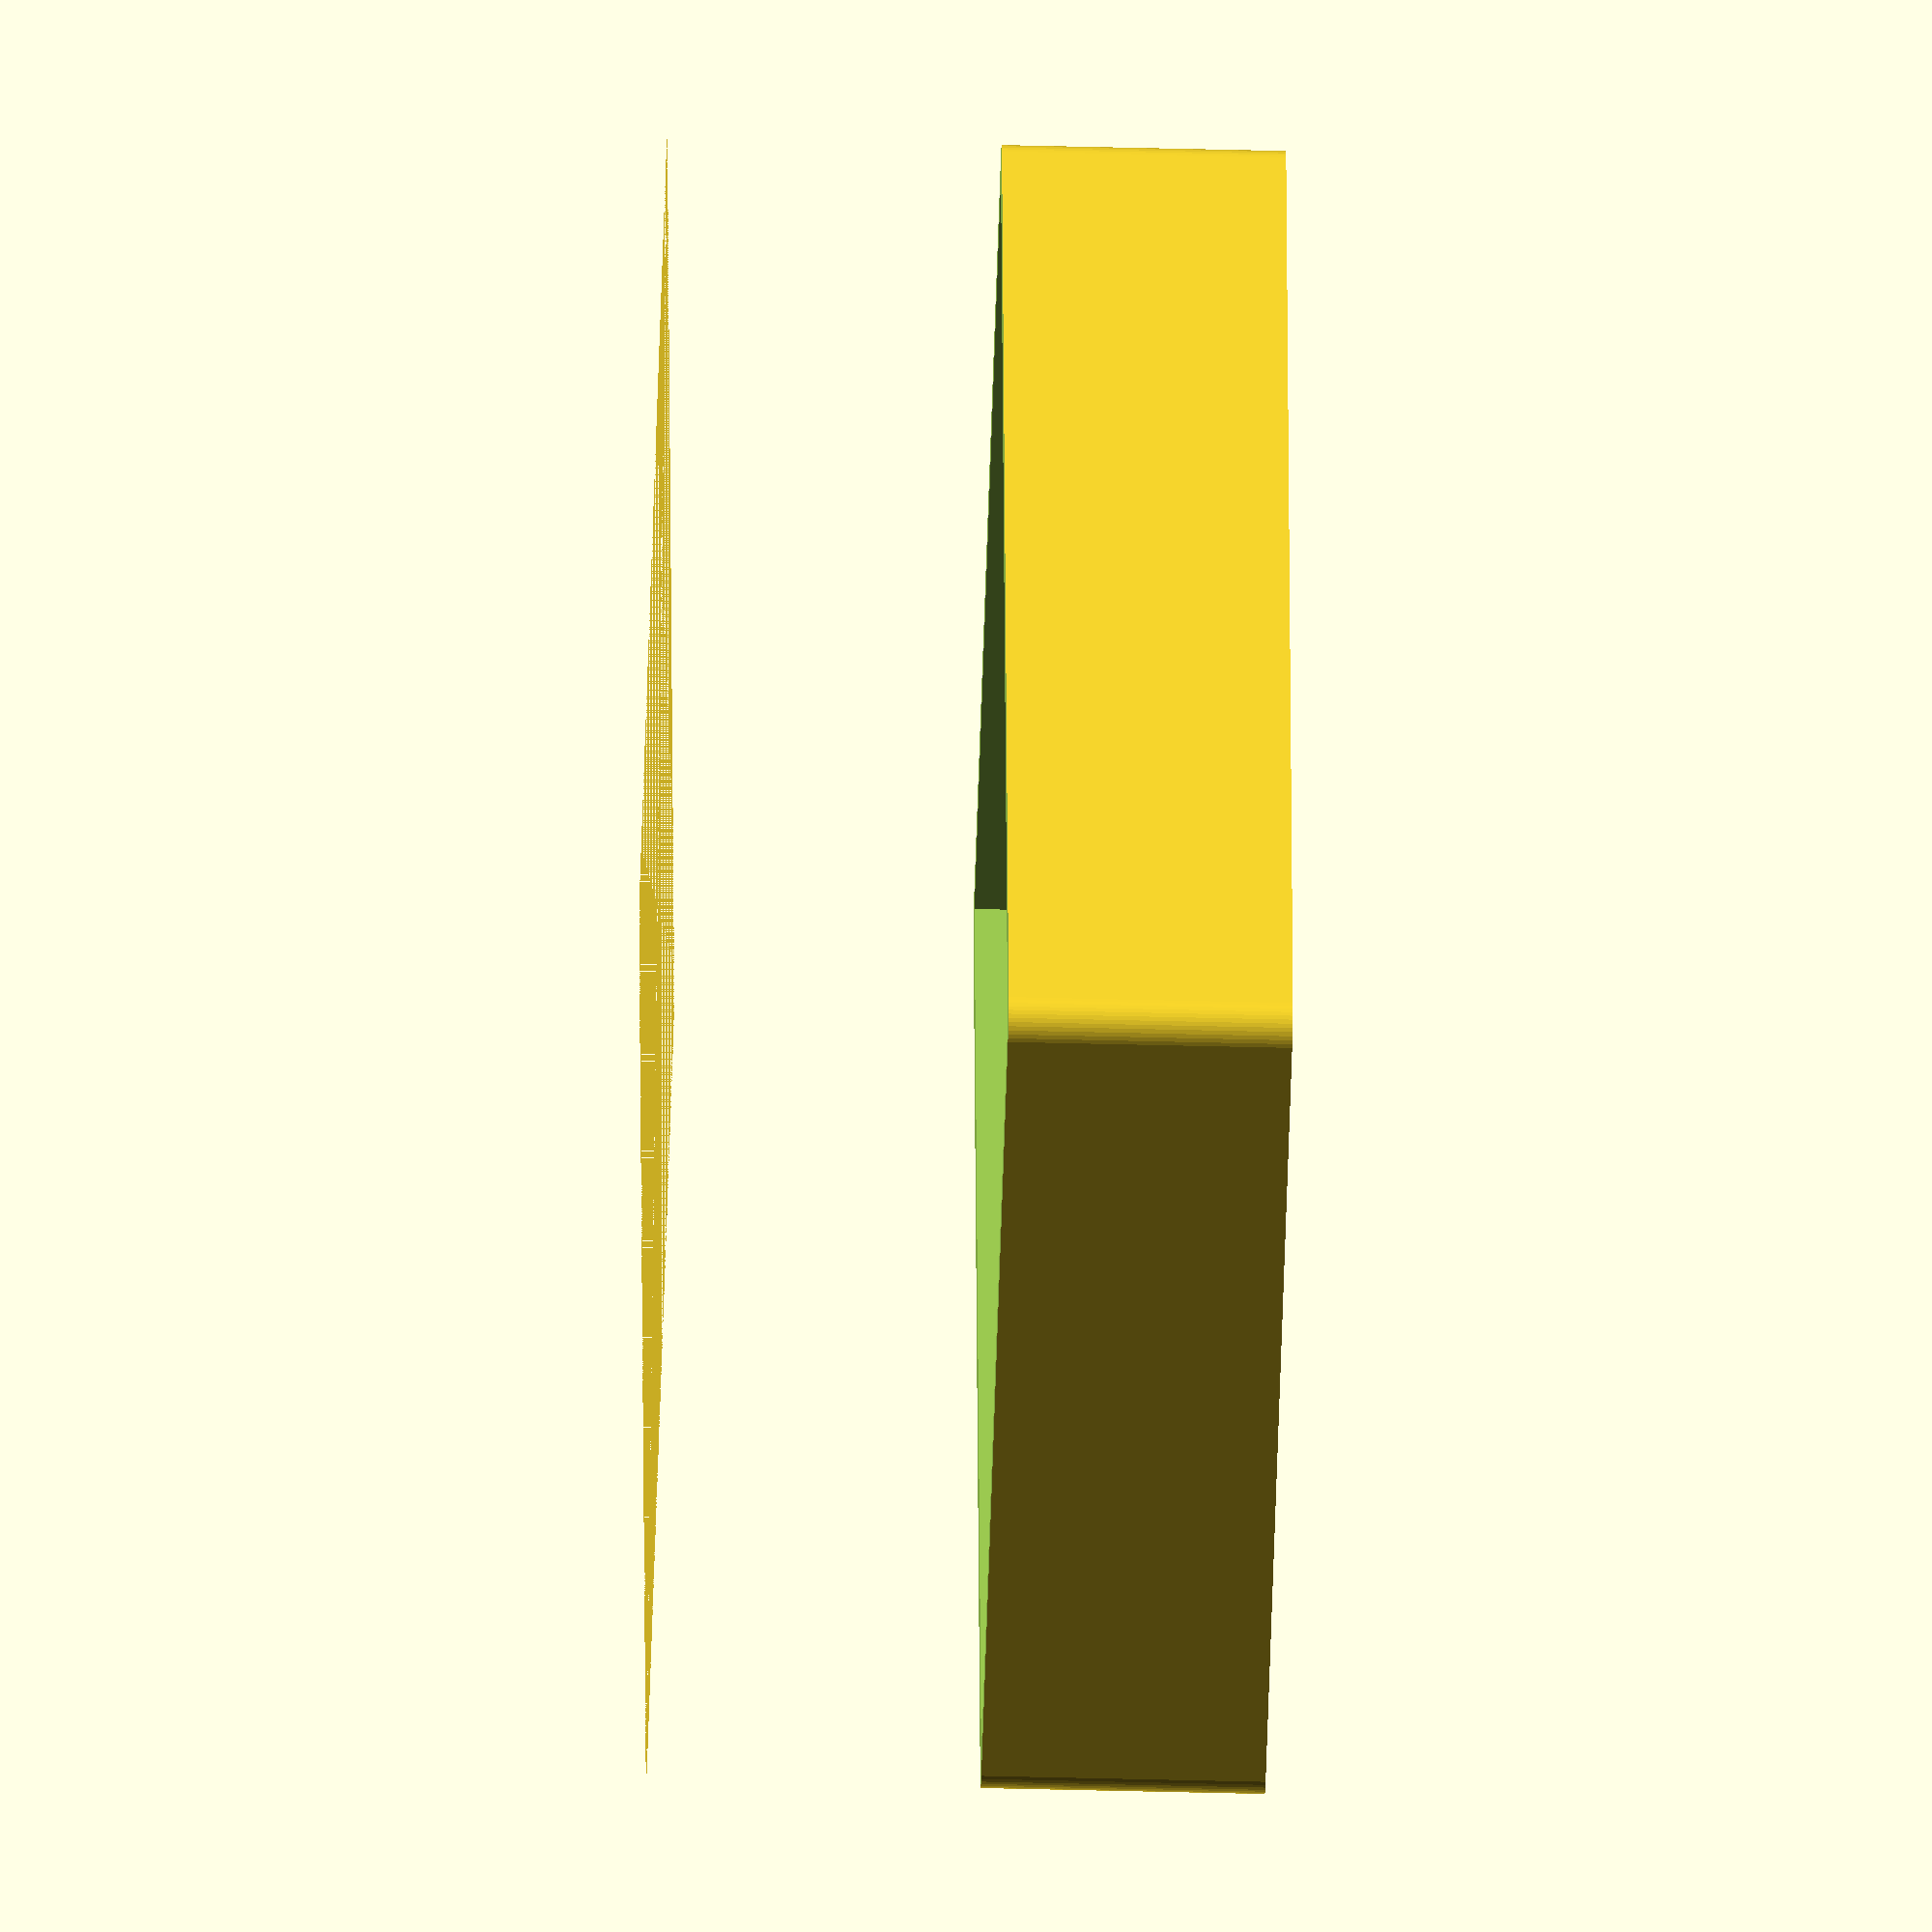
<openscad>
 $fn=50;

width = 54;
length = 86;
height = 36;
thickness = 2;

BOTTOM= false;

bottom = 20;

if (BOTTOM) corners();
difference(){ 
    outer();
    inner();
    airflow();
    //jack();
    cables();
    if (BOTTOM) removeTop();
    if (!BOTTOM) removeBottom();
}  

module jack() {
    j = 4;
    translate([15, 10, bottom]) rotate([90, 0, 0]) cylinder(r=j, h=20);
}

module removeTop() {
    translate([-10,-10, bottom]) cube([width*2,length*2, height*2]);
}

module removeBottom() {
translate([-10,-10, 0]) cube([width*2,length*2, bottom]);
}

module outer() {
    minkowski() {
     cube([width,length, height]);
      cylinder(r=thickness,h=1);
    }
}

module inner () {
translate([0,0, thickness]) cube([width,length, height  - thickness]);
}

module corners() {
    corner();
    translate([width, 0, 0]) rotate([0, 0, 90]) corner();
    translate([width, length, 0]) rotate([0, 0, 180]) corner();
    translate([0, length, 0]) rotate([0, 0, 270]) corner();
}

module corner () {
    w = 10;
    cube([w, 1, bottom+2]);
    cube([1, w, bottom+2]);
}

module cables() {
    w = 20;
    translate([width / 2 - w / 2, length-2,bottom-2]) cube([w, 10, 2]);
}


module airflow () {
translate([10, 10, height]) cube([width - 20, 2, 10]);
translate([10, 15, height]) cube([width - 20, 2, 10]);
translate([10, 20, height]) cube([width - 20, 2, 10]);
translate([10, 25, height]) cube([width - 20, 2, 10]);
translate([10, 30, height]) cube([width - 20, 2, 10]);
translate([10, 35, height]) cube([width - 20, 2, 10]);
}
</openscad>
<views>
elev=44.8 azim=9.2 roll=268.3 proj=o view=wireframe
</views>
